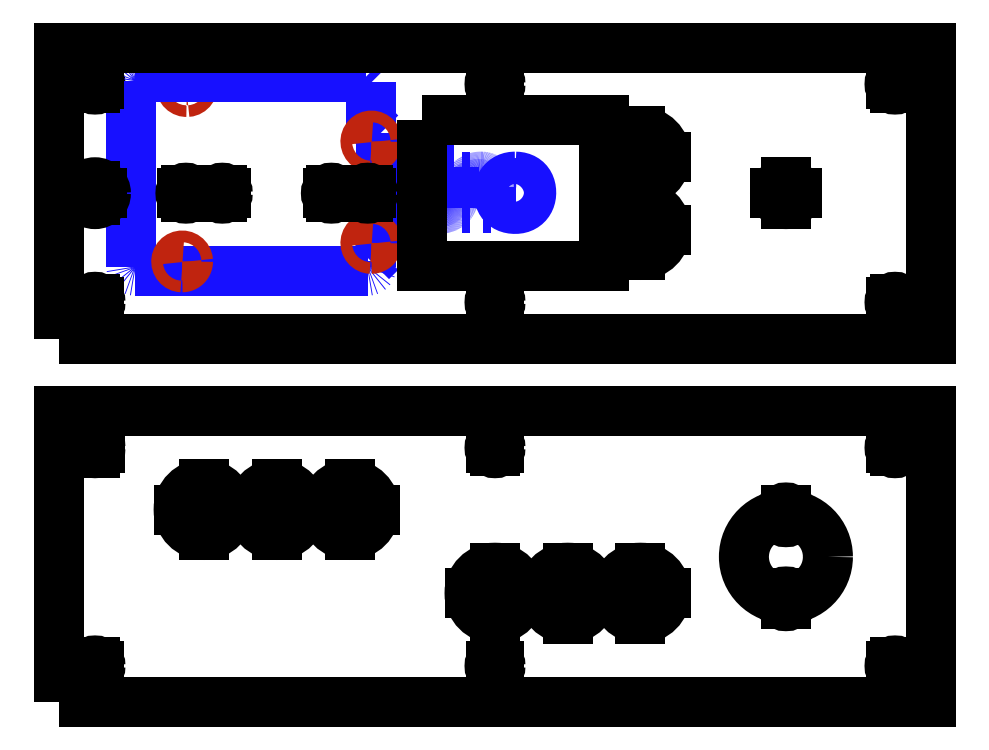
<metadata>
{"format":"dxf","ext":"dxf","renderer":"ezdxf+matplotlib","layout":"modelspace","background":"white","min_lineweight":24,"dpi":150}
</metadata>
<code>
0
SECTION
2
ENTITIES
0
CIRCLE
8
0
10
20
20
20
40
1.5
0
CIRCLE
8
0
10
130
20
40
40
3.5
0
CIRCLE
8
0
10
150
20
40
40
3.5
0
CIRCLE
8
0
10
170
20
40
40
3.5
0
CIRCLE
8
0
10
130
20
40
40
7
0
CIRCLE
8
0
10
150
20
40
40
7
0
CIRCLE
8
0
10
170
20
40
40
7
0
CIRCLE
8
0
10
50
20
63
40
3.5
0
CIRCLE
8
0
10
70
20
63
40
3.5
0
CIRCLE
8
0
10
90
20
63
40
3.5
0
CIRCLE
8
0
10
50
20
63
40
7
0
CIRCLE
8
0
10
70
20
63
40
7
0
CIRCLE
8
0
10
90
20
63
40
7
0
CIRCLE
8
0
10
20
20
80
40
1.5
0
CIRCLE
8
0
10
20
20
180
40
1.5
0
CIRCLE
8
0
10
20
20
120
40
1.5
0
INSERT
8
0
2
ArduinoUno-1
10
30
20
-30
30
0
41
1
42
1
43
0
50
0
70
    1
71
    1
44
0
45
0
0
CIRCLE
8
0
10
170
20
140
40
3.5
0
CIRCLE
8
0
10
170
20
140
40
7
0
CIRCLE
8
0
10
170
20
160
40
3.5
0
CIRCLE
8
0
10
170
20
160
40
7
0
CIRCLE
8
0
10
210
20
50
40
11.55
0
CIRCLE
8
0
10
210
20
61.55
40
2.02
0
CIRCLE
8
0
10
210
20
38.45
40
2.02
0
CIRCLE
8
0
10
20
20
150
40
3
0
LINE
8
0
10
21.5
20
80
11
18.5
21
80
0
LINE
8
0
10
20
20
81.5
11
20
21
78.5
0
LINE
8
0
10
50
20
70
11
50
21
56
0
LINE
8
0
10
43
20
63
11
57
21
63
0
LINE
8
0
10
70
20
70
11
70
21
56
0
LINE
8
0
10
63
20
63
11
77
21
63
0
LINE
8
0
10
90
20
70
11
90
21
56
0
LINE
8
0
10
83
20
63
11
97
21
63
0
LINE
8
0
10
130
20
47
11
130
21
33
0
LINE
8
0
10
123
20
40
11
137
21
40
0
LINE
8
0
10
150
20
47
11
150
21
33
0
LINE
8
0
10
143
20
40
11
157
21
40
0
LINE
8
0
10
170
20
47
11
170
21
33
0
LINE
8
0
10
163
20
40
11
177
21
40
0
LINE
8
0
10
20
20
21
11
20
21
19
0
LINE
8
0
10
19
20
20
11
21
21
20
0
LINE
8
0
10
210
20
63
11
210
21
60
0
LINE
8
0
10
210
20
40
11
210
21
37
0
LINE
8
0
10
20
20
181
11
20
21
179
0
LINE
8
0
10
19
20
180
11
21
21
180
0
LINE
8
0
10
20
20
152
11
20
21
148
0
LINE
8
0
10
18
20
150
11
21
21
150
0
LINE
8
0
10
21
20
150
11
22
21
150
0
LINE
8
0
10
20
20
121
11
20
21
119
0
LINE
8
0
10
19
20
120
11
21
21
120
0
LINE
8
0
10
170
20
167
11
170
21
153
0
LINE
8
0
10
163
20
160
11
177
21
160
0
LINE
8
0
10
170
20
147
11
170
21
133
0
LINE
8
0
10
163
20
140
11
177
21
140
0
LINE
8
0
10
207
20
150
11
212
21
150
0
LINE
8
0
10
212
20
150
11
213
21
150
0
LINE
8
0
10
210
20
153
11
210
21
147
0
CIRCLE
8
0
10
210
20
150
40
3
0
LWPOLYLINE
8
0
90
    8
70
    1
43
0
10
110
20
170
10
160
20
170
10
160
20
130
10
110
20
130
10
110
20
130
10
110
20
130
10
110
20
130
10
110
20
130
0
LINE
8
0
10
110
20
140
11
110
21
160
0
LWPOLYLINE
8
0
90
    4
70
    1
43
0
10
10
20
10
10
250
20
10
10
250
20
90
10
10
20
90
0
CIRCLE
8
0
10
240
20
20
40
1.5
0
LINE
8
0
10
240
20
21
11
240
21
19
0
LINE
8
0
10
239
20
20
11
241
21
20
0
CIRCLE
8
0
10
240
20
80
40
1.5
0
LINE
8
0
10
240
20
81
11
240
21
79
0
LINE
8
0
10
239
20
80
11
241
21
80
0
CIRCLE
8
0
10
130
20
80
40
1.5
0
LINE
8
0
10
130
20
81
11
130
21
79
0
LINE
8
0
10
129
20
80
11
131
21
80
0
CIRCLE
8
0
10
130
20
20
40
1.5
0
LINE
8
0
10
130
20
21
11
130
21
19
0
LINE
8
0
10
129
20
20
11
131
21
20
0
LWPOLYLINE
8
0
90
    4
70
    1
43
0
10
10
20
110
10
250
20
110
10
250
20
190
10
10
20
190
0
CIRCLE
8
0
10
130
20
180
40
1.5
0
LINE
8
0
10
130
20
181
11
130
21
179
0
LINE
8
0
10
129
20
180
11
131
21
180
0
CIRCLE
8
0
10
130
20
120
40
1.5
0
LINE
8
0
10
130
20
121
11
130
21
119
0
LINE
8
0
10
129
20
120
11
131
21
120
0
CIRCLE
8
0
10
240
20
180
40
1.5
0
LINE
8
0
10
240
20
181
11
240
21
179
0
LINE
8
0
10
239
20
180
11
241
21
180
0
CIRCLE
8
0
10
240
20
120
40
1.5
0
LINE
8
0
10
240
20
121
11
240
21
119
0
LINE
8
0
10
239
20
120
11
241
21
120
0
CIRCLE
8
0
10
85
20
150
40
1.5
0
LINE
8
0
10
85
20
151
11
85
21
149
0
LINE
8
0
10
84
20
150
11
86
21
150
0
CIRCLE
8
0
10
95
20
150
40
1.5
0
LINE
8
0
10
95
20
151
11
95
21
149
0
LINE
8
0
10
94
20
150
11
96
21
150
0
CIRCLE
8
0
10
55
20
150
40
1.5
0
LINE
8
0
10
55
20
151
11
55
21
149
0
LINE
8
0
10
54
20
150
11
56
21
150
0
CIRCLE
8
0
10
45
20
150
40
1.5
0
LINE
8
0
10
45
20
151
11
45
21
149
0
LINE
8
0
10
44
20
150
11
46
21
150
0
ENDSEC
0
EOF

</code>
